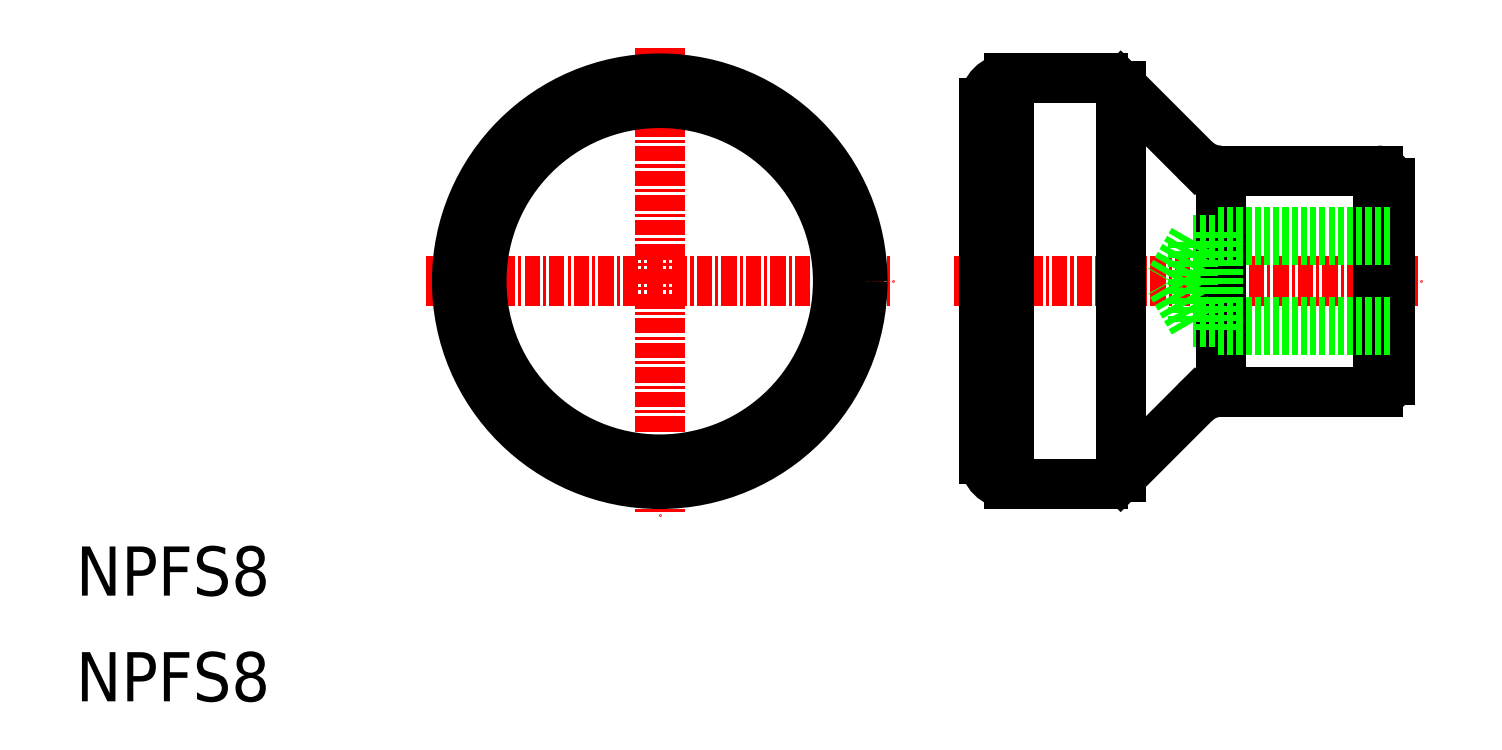
<metadata>
{"format":"dxf","ext":"dxf","renderer":"ezdxf+matplotlib","layout":"modelspace","background":"white","min_lineweight":24,"dpi":150}
</metadata>
<code>
0
SECTION
2
ENTITIES
0
TEXT
8
0
10
-1.517e-07
20
8.599
30
0
40
4
1
NPFS8
0
TEXT
8
0
10
-1.517e-07
20
-1.335e-07
30
0
40
4
1
NPFS8
0
LINE
8
CENTER
10
28.5
20
34.18
30
0
11
66.5
21
34.18
31
0
0
LINE
8
CENTER
10
47.5
20
53.18
30
0
11
47.5
21
15.18
31
0
0
CIRCLE
8
0
10
47.5
20
34.18
30
0
40
16.5
0
LINE
8
CENTER
10
71.42
20
34.18
30
0
11
109.4
21
34.18
31
0
0
LINE
8
0
10
73.92
20
48.68
30
0
11
73.92
21
19.68
31
0
0
LINE
8
0
10
106.9
20
42.18
30
0
11
106.9
21
26.18
31
0
0
LINE
8
0
10
93.16
20
43.18
30
0
11
105.9
21
43.18
31
0
0
LINE
8
0
10
93.16
20
25.18
30
0
11
105.9
21
25.18
31
0
0
LINE
8
0
10
75.92
20
50.68
30
0
11
83.59
21
50.68
31
0
0
LINE
8
0
10
75.92
20
17.68
30
0
11
83.59
21
17.68
31
0
0
LINE
8
0
10
75.92
20
50.68
30
0
11
75.92
21
17.68
31
0
0
LINE
8
0
10
91.04
20
44.06
30
0
11
85
21
50.09
31
0
0
LINE
8
0
10
91.04
20
24.3
30
0
11
85
21
18.27
31
0
0
LINE
8
0
10
85
20
50.09
30
0
11
85
21
18.27
31
0
0
ARC
8
0
10
83.59
20
48.68
30
0
40
2
50
45
51
90
0
ARC
8
0
10
83.59
20
19.68
30
0
40
2
50
270
51
315
0
LINE
8
0
10
93.16
20
25.18
30
0
11
93.16
21
43.18
31
0
0
ARC
8
0
10
93.16
20
46.18
30
0
40
3
50
225
51
270
0
ARC
8
0
10
93.16
20
22.18
30
0
40
3
50
90
51
135
0
LINE
8
0
10
105.9
20
43.18
30
0
11
105.9
21
25.18
31
0
0
ARC
8
0
10
105.9
20
42.18
30
0
40
1
50
360
51
90
0
ARC
8
0
10
105.9
20
26.18
30
0
40
1
50
270
51
360
0
CIRCLE
8
0
10
47.5
20
34.18
30
0
40
14.5
0
LINE
8
0
10
106.9
20
30.18
30
0
11
92.92
21
30.18
31
0
0
LINE
8
0
10
106.9
20
38.18
30
0
11
92.92
21
38.18
31
0
0
LINE
8
0
10
90.92
20
30.86
30
0
11
89
21
34.18
31
0
0
LINE
8
0
10
92.92
20
30.18
30
0
11
92.92
21
38.18
31
0
0
LINE
8
0
10
90.92
20
37.5
30
0
11
89
21
34.18
31
0
0
LINE
8
0
10
90.92
20
30.86
30
0
11
90.92
21
37.5
31
0
0
ARC
8
0
10
75.92
20
48.68
30
0
40
2
50
90
51
180
0
ARC
8
0
10
75.92
20
19.68
30
0
40
2
50
180
51
270
0
LINE
8
0
10
106.9
20
37.5
30
0
11
90.92
21
37.5
31
0
0
LINE
8
0
10
106.9
20
30.86
30
0
11
90.92
21
30.86
31
0
0
ENDSEC
0
EOF

</code>
